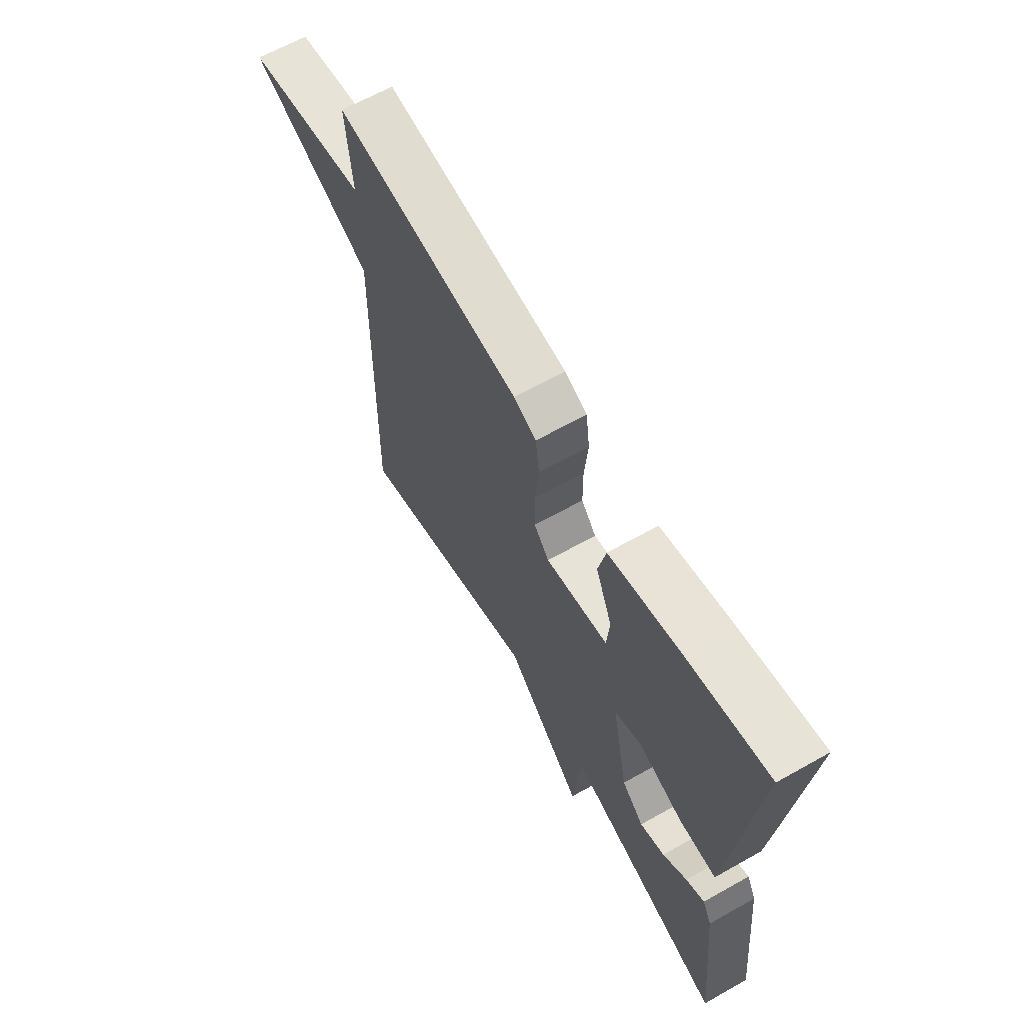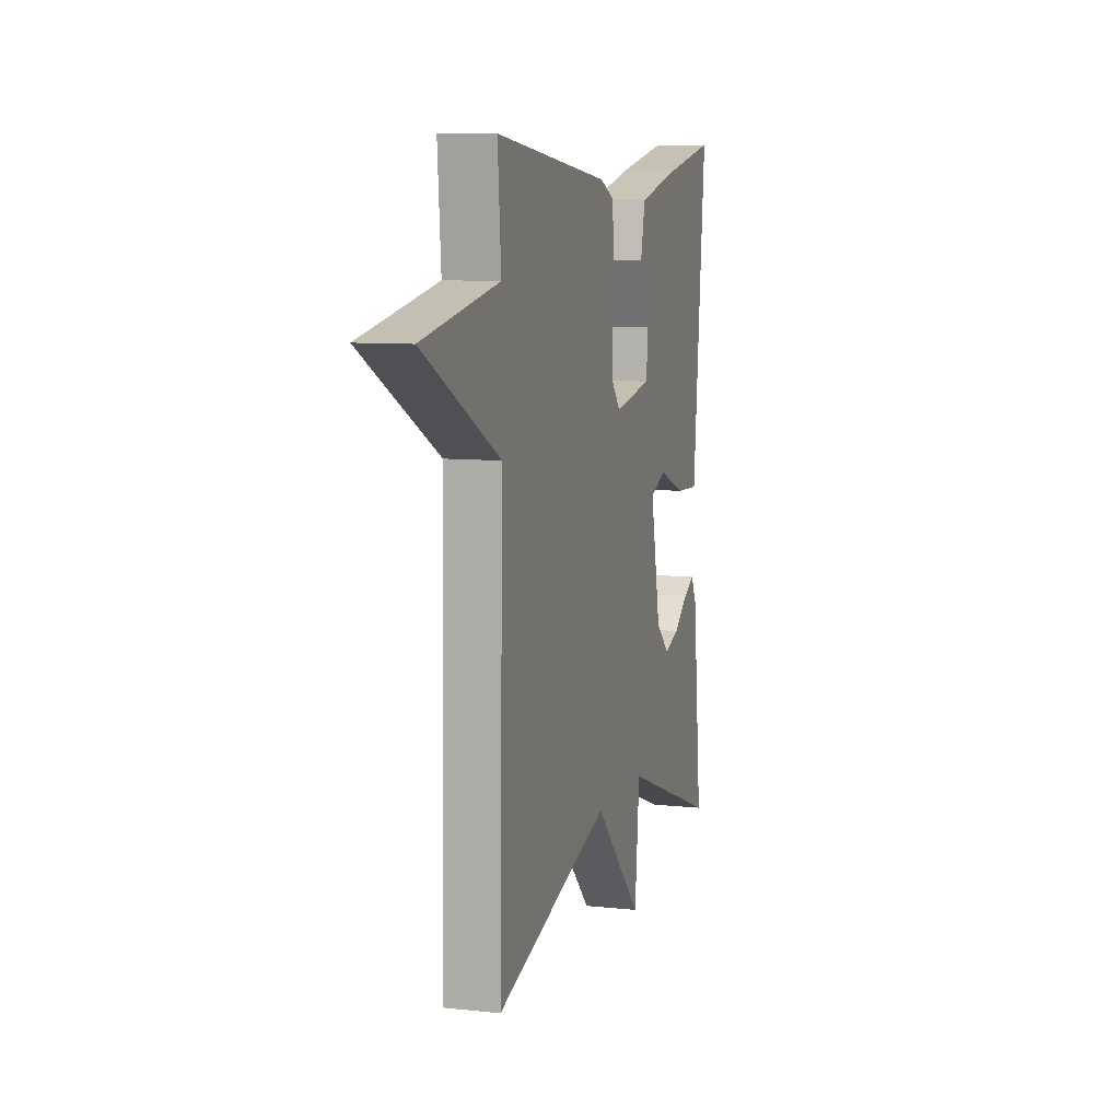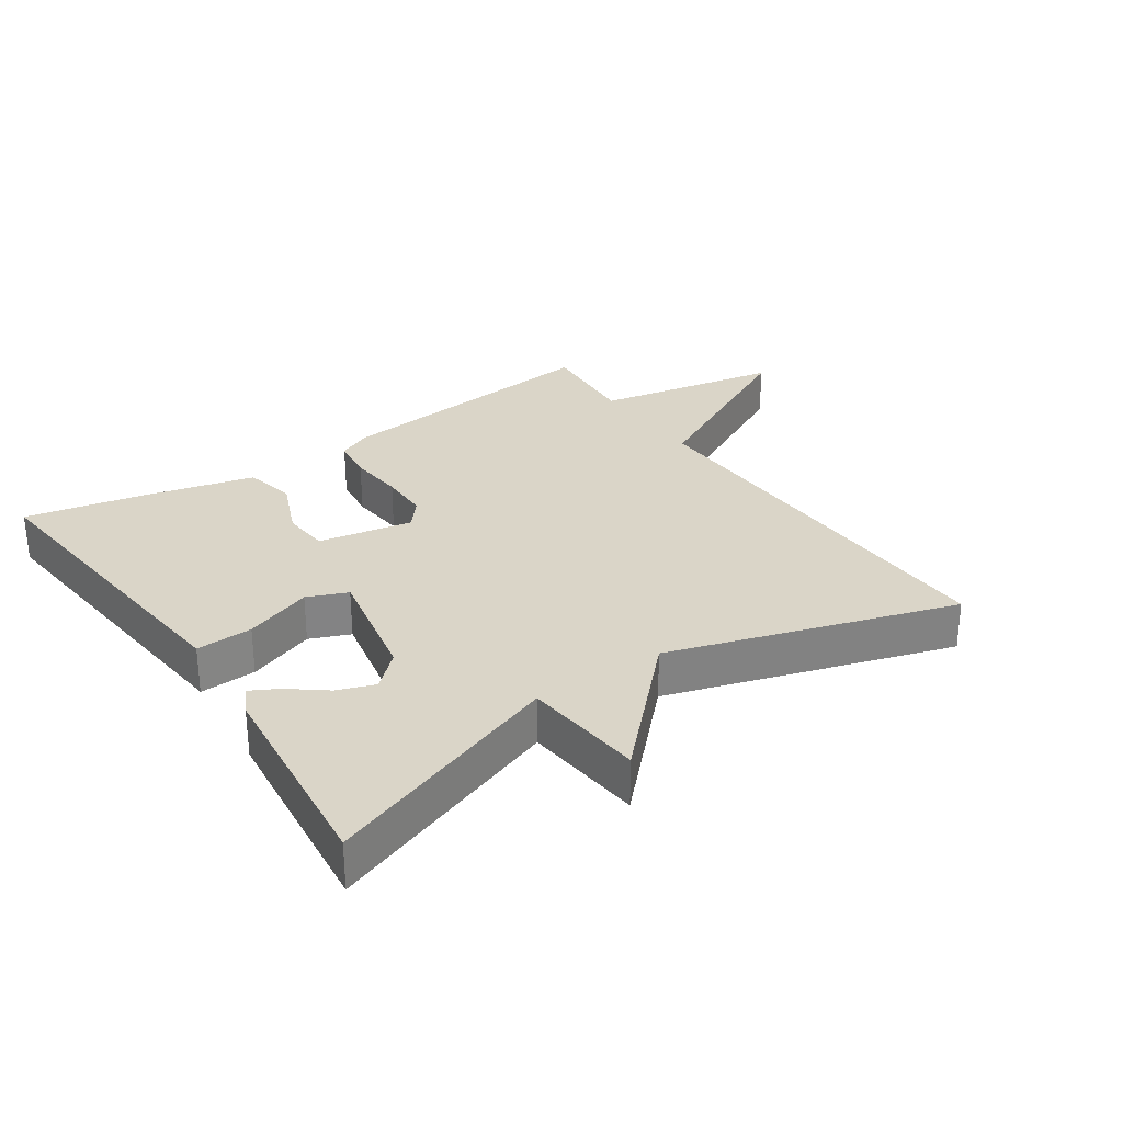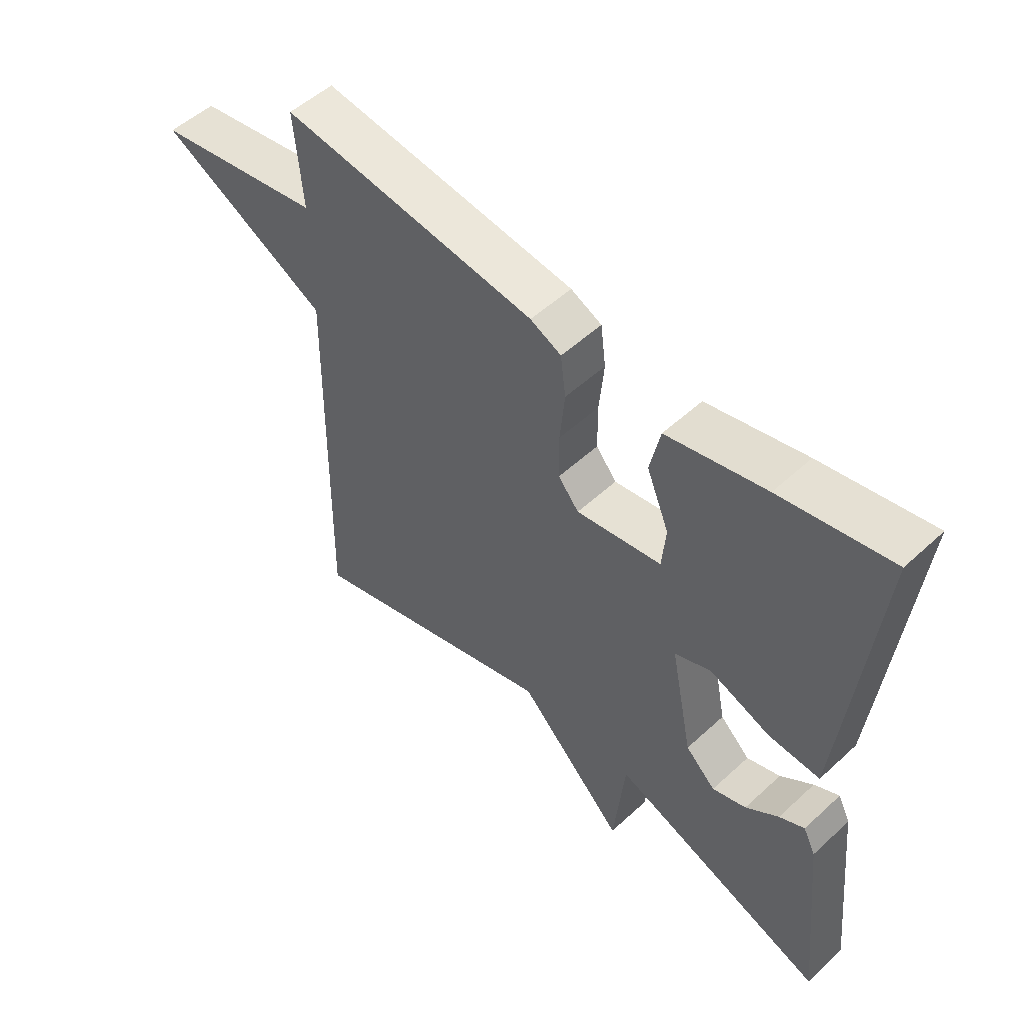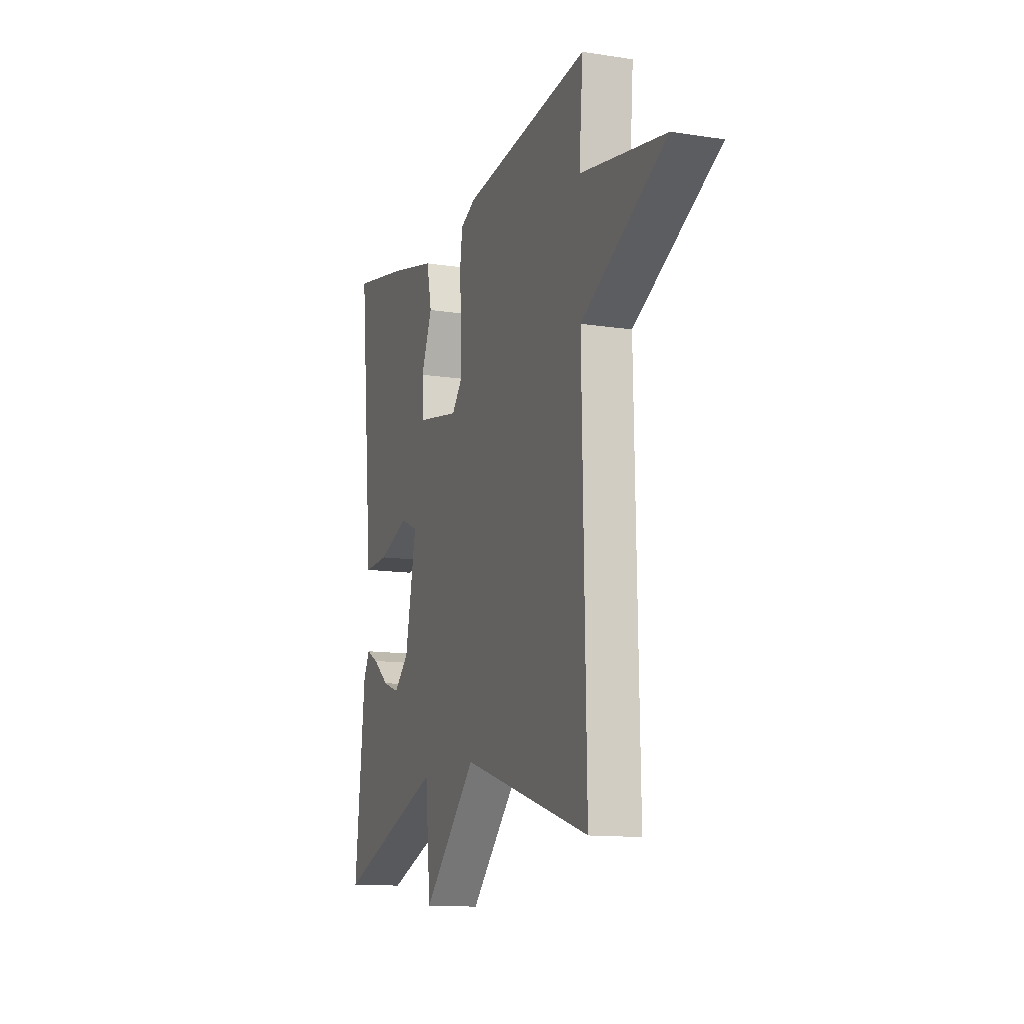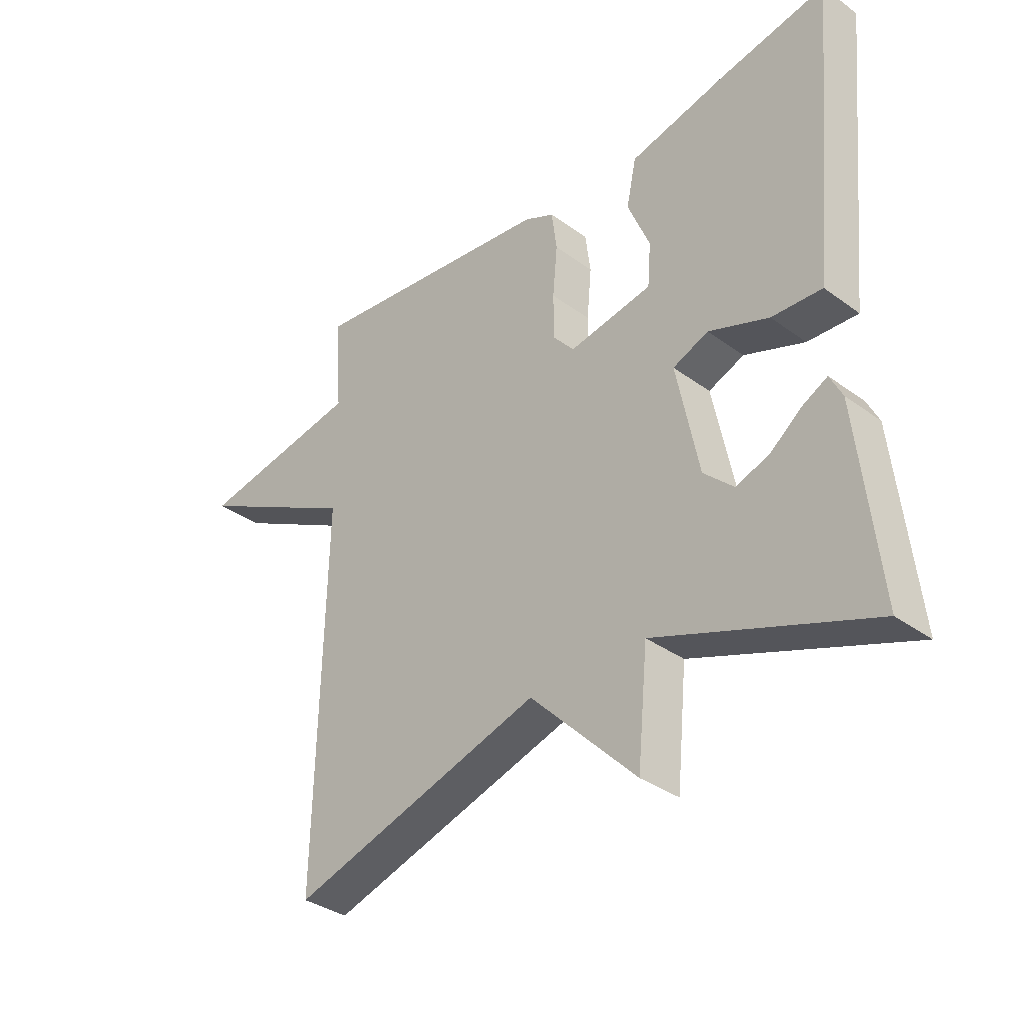
<metadata>
{"format":"obj","ext":"obj","renderer":"f3d","projection":"perspective","resolution":1024,"background":"white","views":[{"elev":64.6,"azim":60.5,"up":"+Z"},{"elev":8.6,"azim":-73.7,"up":"+Z"},{"elev":29.1,"azim":145.8,"up":"+Y"},{"elev":52.6,"azim":45.4,"up":"+Z"},{"elev":-12.7,"azim":-109.8,"up":"+Z"},{"elev":-34.9,"azim":45.8,"up":"+Z"}]}
</metadata>
<code>
v 0.5 0.07 0.5
v 0.464 0.07 0.13
v 0.451 0.07 0
v 0.365 0.07 0.004
v 0.262 0.07 0.042
v 0.201 0.07 0.017
v 0.239 0.07 -0.171
v 0.29 0.07 -0.219
v 0.347 0.07 -0.199
v 0.402 0.07 -0.156
v 0.444 0.07 -0.134
v 0.465 0.07 -0.176
v 0.5 0.07 -0.5
v 0.134 0.07 -0.366
v 0.116 0.07 -0.552
v -0.066 0.07 -0.366
v -0.5 0.07 -0.5
v -0.487 0.07 0.139
v -0.772 0.07 0.287
v -0.487 0.07 0.339
v -0.5 0.07 0.5
v -0.069 0.07 0.45
v -0.017 0.07 0.426
v -0.008 0.07 0.357
v -0.016 0.07 0.271
v -0.015 0.07 0.194
v 0.02 0.07 0.152
v 0.164 0.07 0.178
v 0.17 0.07 0.251
v 0.132 0.07 0.343
v 0.149 0.07 0.423
v 0.315 0.07 0.463
v 0.5 0 0.5
v 0.464 0 0.13
v 0.451 0 0
v 0.365 0 0.004
v 0.262 0 0.042
v 0.201 0 0.017
v 0.239 0 -0.171
v 0.29 0 -0.219
v 0.347 0 -0.199
v 0.402 0 -0.156
v 0.444 0 -0.134
v 0.465 0 -0.176
v 0.5 0 -0.5
v 0.134 0 -0.366
v 0.116 0 -0.552
v -0.066 0 -0.366
v -0.5 0 -0.5
v -0.487 0 0.139
v -0.772 0 0.287
v -0.487 0 0.339
v -0.5 0 0.5
v -0.069 0 0.45
v -0.017 0 0.426
v -0.008 0 0.357
v -0.016 0 0.271
v -0.015 0 0.194
v 0.02 0 0.152
v 0.164 0 0.178
v 0.17 0 0.251
v 0.132 0 0.343
v 0.149 0 0.423
v 0.315 0 0.463
f 3 4 5
f 2 3 5
f 1 2 5
f 32 1 5
f 31 32 5
f 30 31 5
f 29 30 5
f 28 29 5 6
f 27 28 6 7
f 26 27 7
f 23 24 25
f 22 23 25
f 21 22 25
f 20 21 25
f 20 25 26
f 19 20 26
f 18 19 26
f 18 26 7
f 17 18 7
f 16 17 7
f 14 15 16
f 12 13 14
f 11 12 14
f 10 11 14
f 9 10 14
f 8 9 14 16
f 7 8 16
f 37 36 35
f 37 35 34
f 37 34 33
f 37 33 64
f 37 64 63
f 37 63 62
f 37 62 61
f 38 37 61 60
f 39 38 60 59
f 39 59 58
f 57 56 55
f 57 55 54
f 57 54 53
f 57 53 52
f 58 57 52
f 58 52 51
f 58 51 50
f 39 58 50
f 39 50 49
f 39 49 48
f 48 47 46
f 46 45 44
f 46 44 43
f 46 43 42
f 46 42 41
f 48 46 41 40
f 48 40 39
f 1 33 34 2
f 2 34 35 3
f 3 35 36 4
f 4 36 37 5
f 5 37 38 6
f 6 38 39 7
f 7 39 40 8
f 8 40 41 9
f 9 41 42 10
f 10 42 43 11
f 11 43 44 12
f 12 44 45 13
f 13 45 46 14
f 14 46 47 15
f 15 47 48 16
f 16 48 49 17
f 17 49 50 18
f 18 50 51 19
f 19 51 52 20
f 20 52 53 21
f 21 53 54 22
f 22 54 55 23
f 23 55 56 24
f 24 56 57 25
f 25 57 58 26
f 26 58 59 27
f 27 59 60 28
f 28 60 61 29
f 29 61 62 30
f 30 62 63 31
f 31 63 64 32
f 32 64 33 1

</code>
